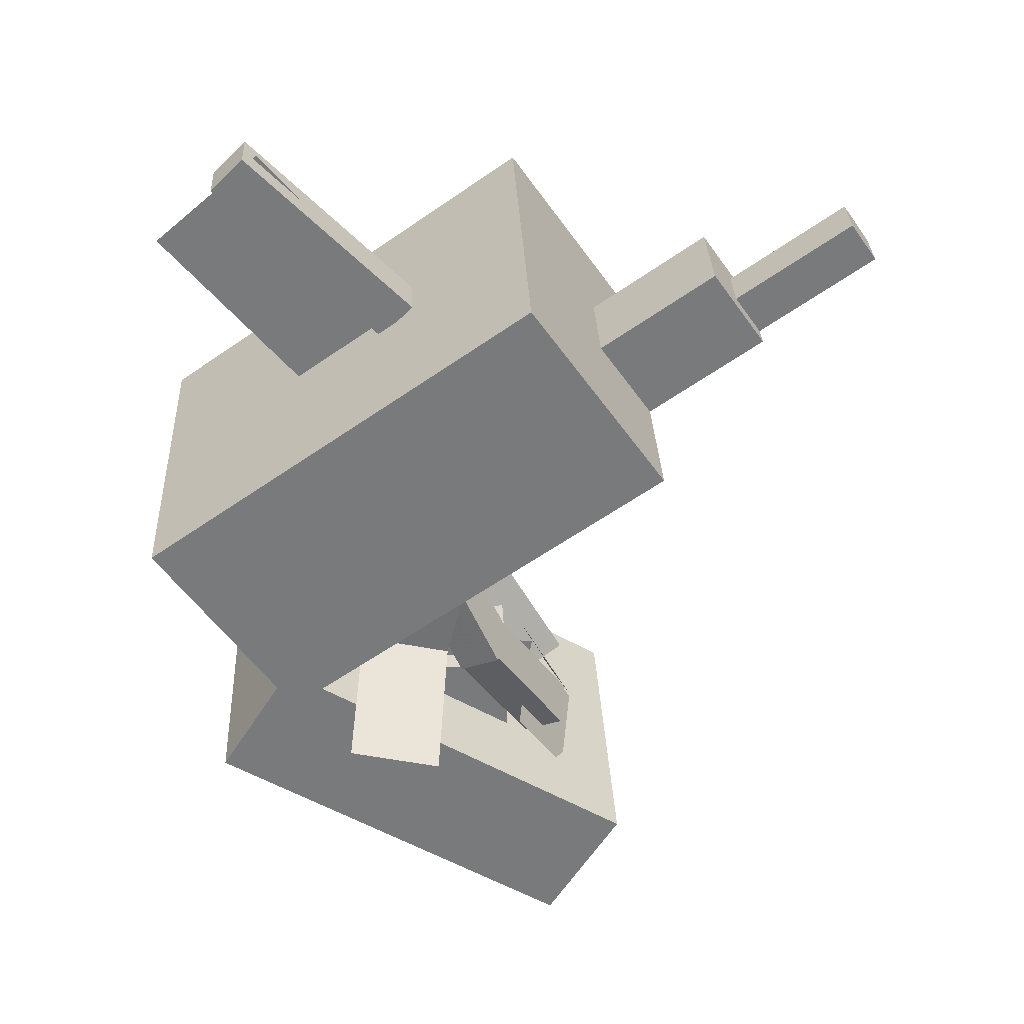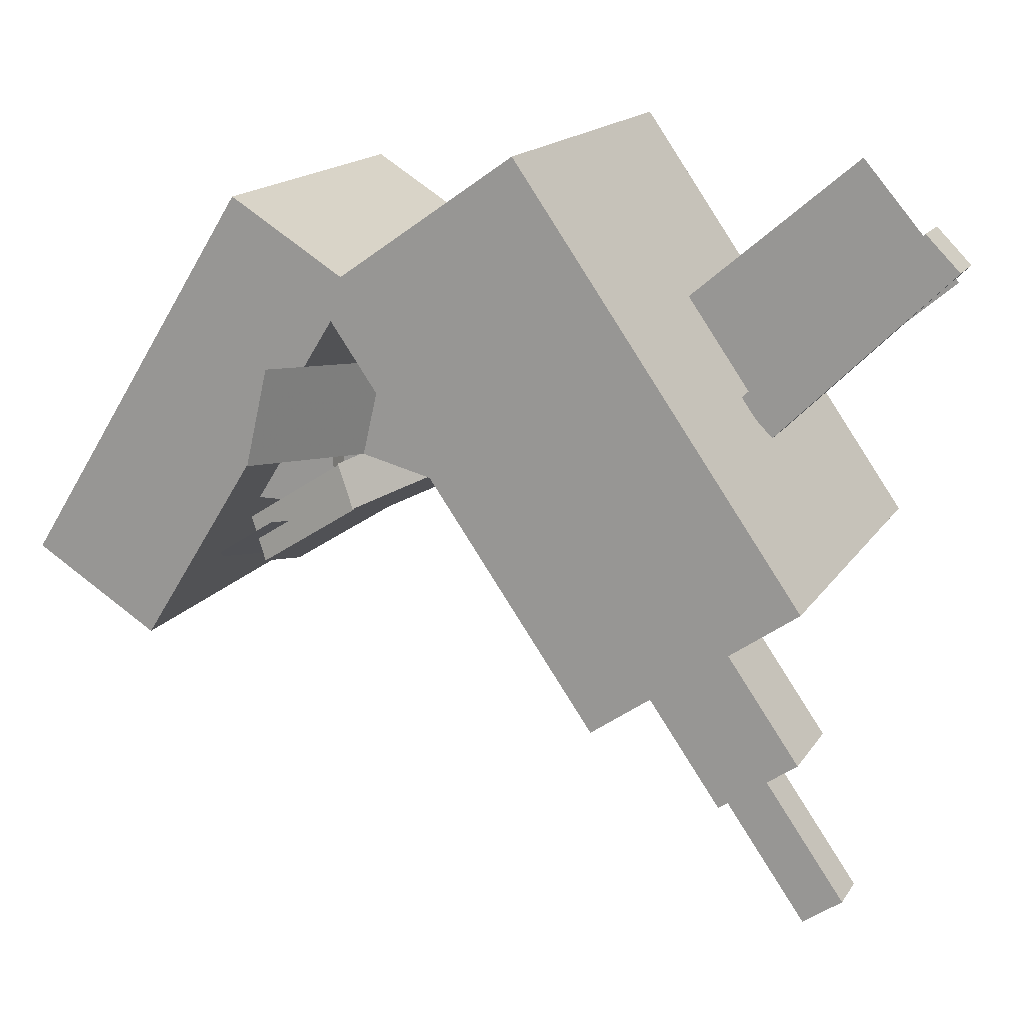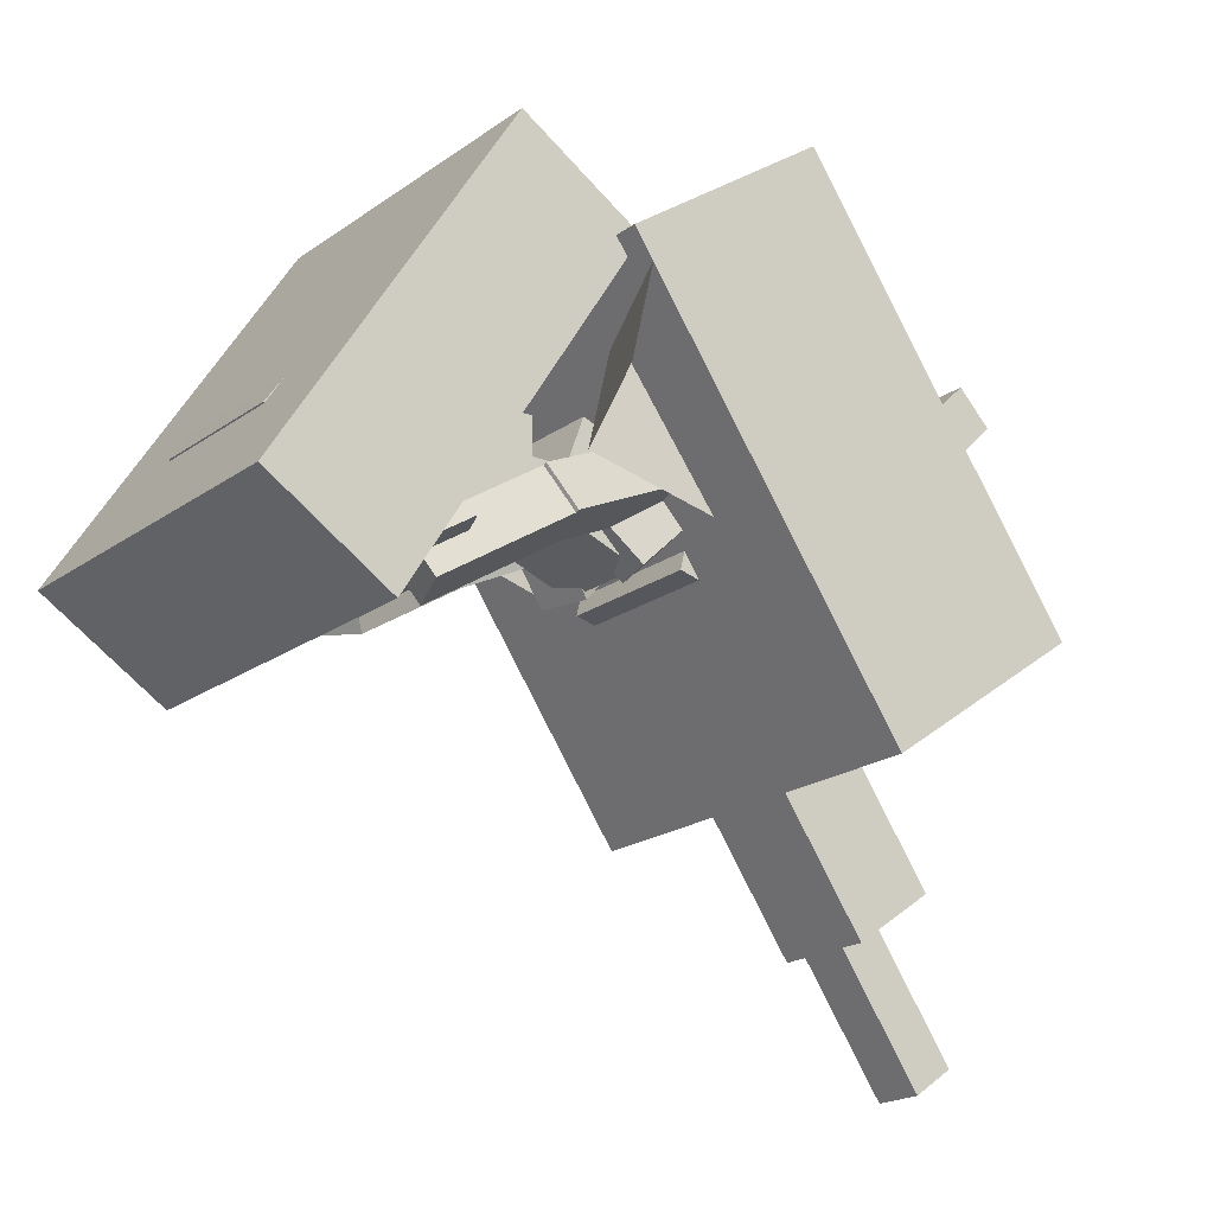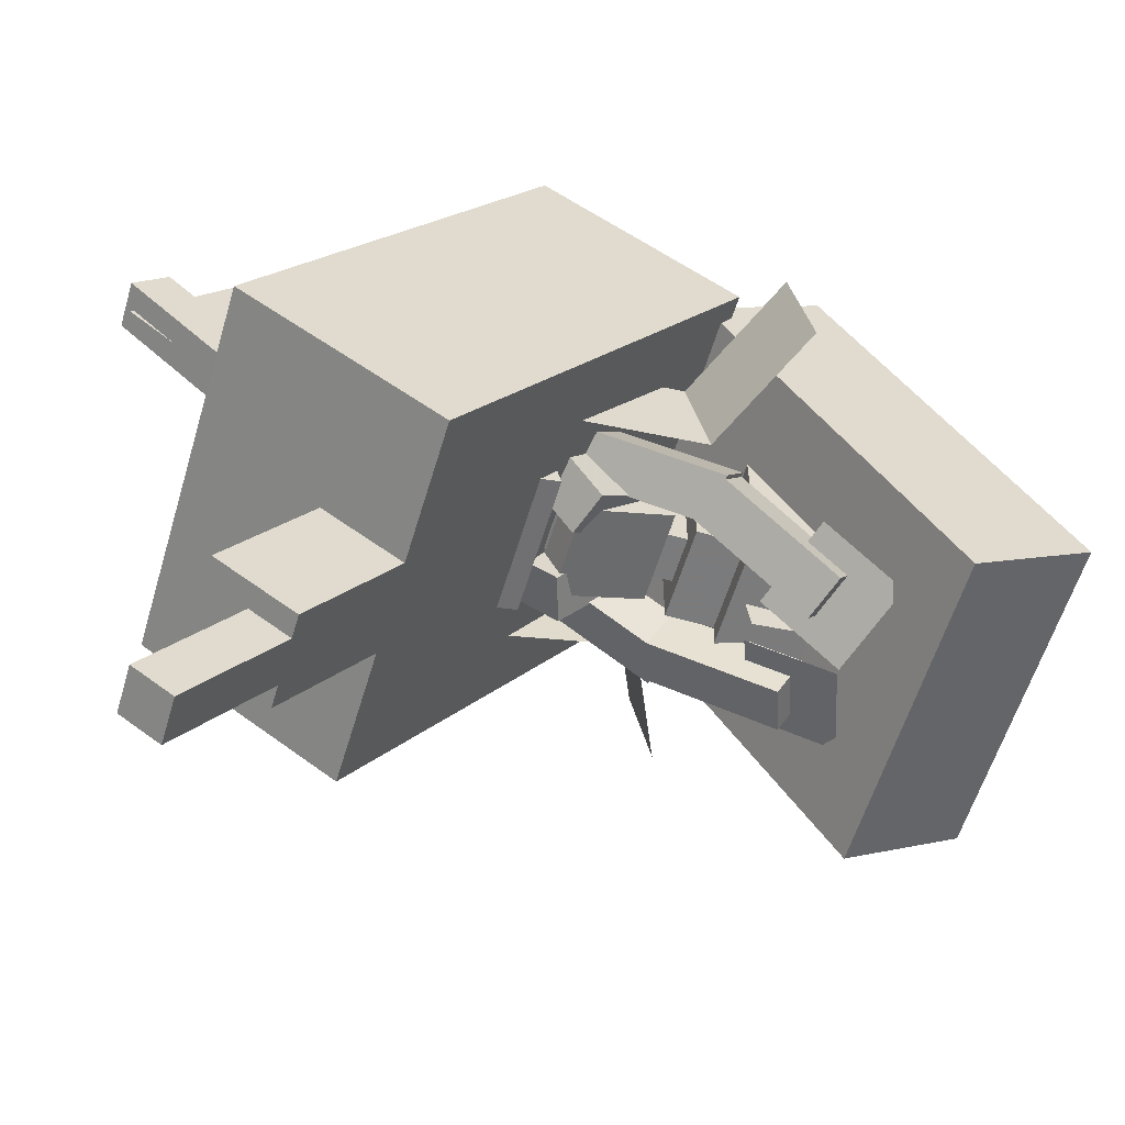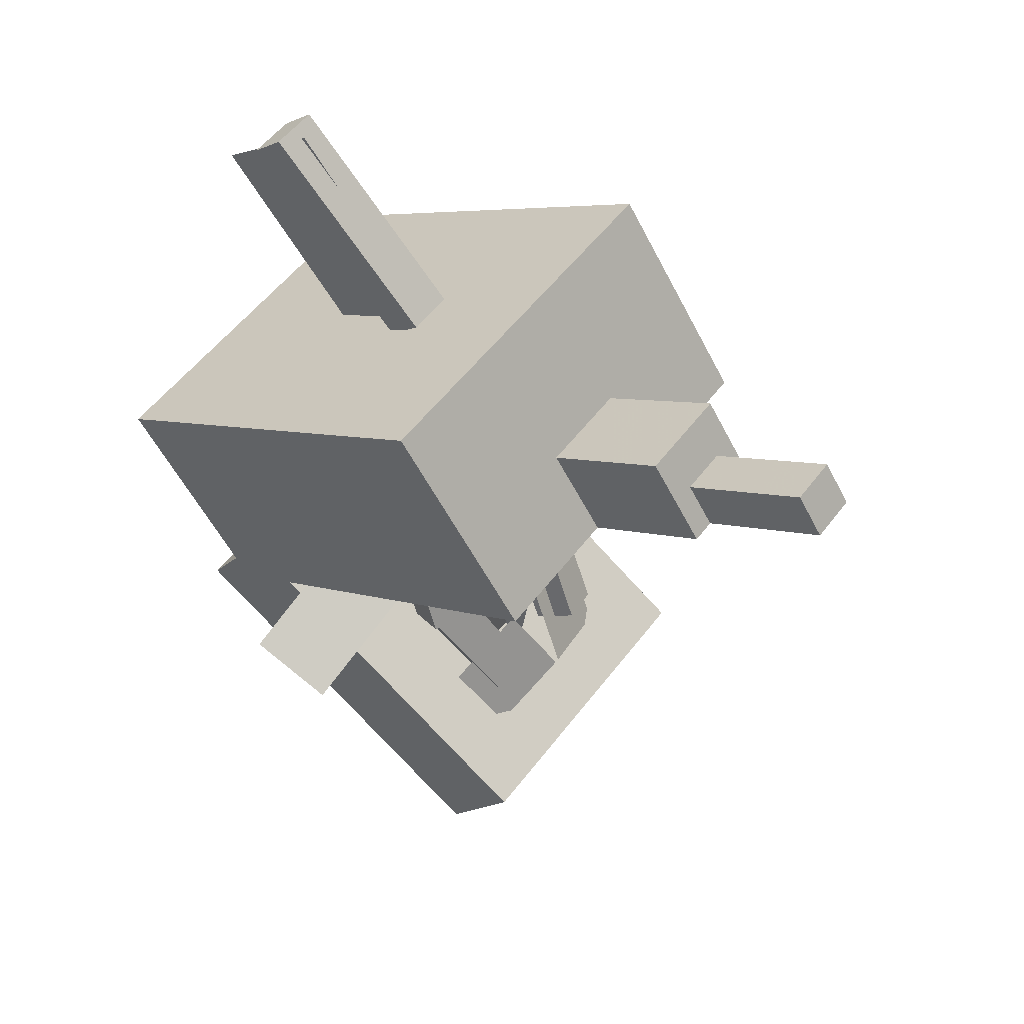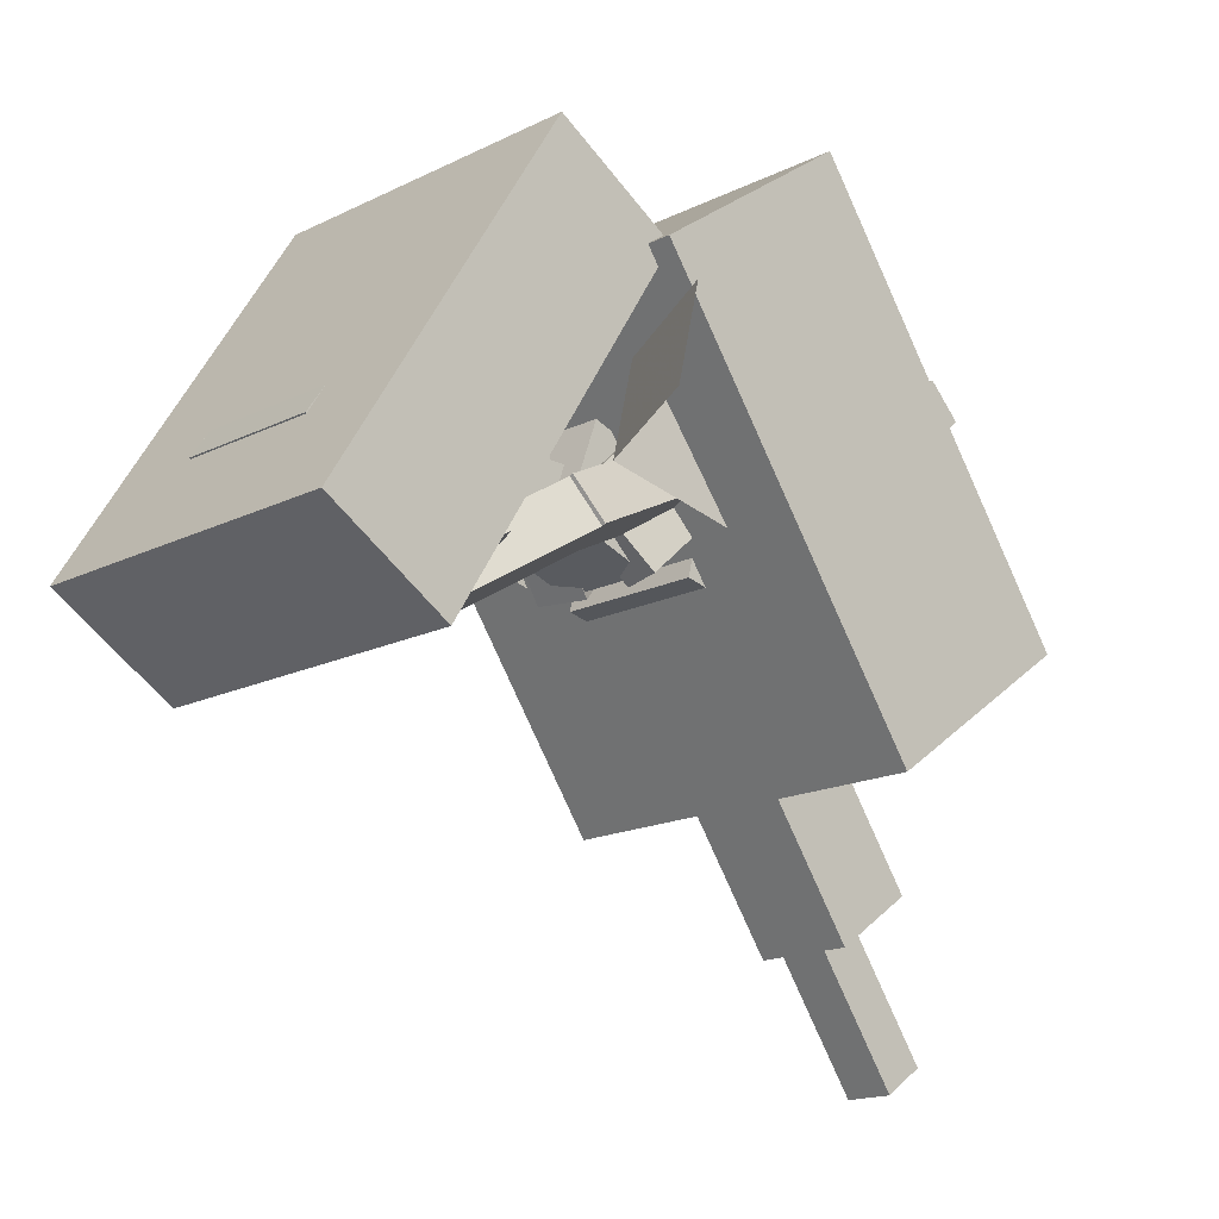
<metadata>
{"format":"obj","ext":"obj","renderer":"f3d","projection":"perspective","resolution":1024,"background":"white","views":[{"elev":32.2,"azim":87.3,"up":"+Y"},{"elev":15.6,"azim":111.6,"up":"+Z"},{"elev":-20.0,"azim":52.2,"up":"+Z"},{"elev":-58.4,"azim":-106.6,"up":"+Z"},{"elev":55.3,"azim":126.7,"up":"+Y"},{"elev":-16.3,"azim":45.7,"up":"+Z"}]}
</metadata>
<code>
o body1
v 0.03125 -0.125 -0.03125
v -0.03125 -0.125 -0.03125
v -0.03125 0.125 -0.03125
v 0.03125 0.125 -0.03125
v -0.03125 -0.125 0.03125
v 0.03125 -0.125 0.03125
v 0.03125 0.125 0.03125
v -0.03125 0.125 0.03125
f 1 2 3 4
f 5 6 7 8
f 4 3 8 7
f 6 5 2 1
f 6 1 4 7
f 2 5 8 3
o body3
v 0.0625 -0.1688 -0.0625
v -0.0625 -0.1688 -0.0625
v -0.0625 -0.1062 -0.0625
v 0.0625 -0.1062 -0.0625
v -0.0625 -0.1688 0.0625
v 0.0625 -0.1688 0.0625
v 0.0625 -0.1062 0.0625
v -0.0625 -0.1062 0.0625
f 9 10 11 12
f 13 14 15 16
f 12 11 16 15
f 14 13 10 9
f 14 9 12 15
f 10 13 16 11
o body4
v 0.09375 -0.2938 -0.09375
v -0.09375 -0.2938 -0.09375
v -0.09375 -0.1688 -0.09375
v 0.09375 -0.1688 -0.09375
v -0.09375 -0.2938 0.09375
v 0.09375 -0.2938 0.09375
v 0.09375 -0.1688 0.09375
v -0.09375 -0.1688 0.09375
f 17 18 19 20
f 21 22 23 24
f 20 19 24 23
f 22 21 18 17
f 22 17 20 23
f 18 21 24 19
o body5
v 0.0625 -0.4018 -0.04273
v -0.0625 -0.4018 -0.04273
v -0.0625 -0.2783 -0.06177
v 0.0625 -0.2783 -0.06177
v -0.0625 -0.3828 0.08081
v 0.0625 -0.3828 0.08081
v 0.0625 -0.2592 0.06177
v -0.0625 -0.2592 0.06177
f 25 26 27 28
f 29 30 31 32
f 28 27 32 31
f 30 29 26 25
f 30 25 28 31
f 26 29 32 27
o body6
v 0.09375 -0.4598 -0.02857
v -0.09375 -0.4598 -0.02857
v -0.09375 -0.4083 -0.06395
v 0.09375 -0.4083 -0.06395
v -0.09375 -0.3537 0.126
v 0.09375 -0.3537 0.126
v 0.09375 -0.3022 0.09061
v -0.09375 -0.3022 0.09061
f 33 34 35 36
f 37 38 39 40
f 36 35 40 39
f 38 37 34 33
f 38 33 36 39
f 34 37 40 35
o shape32
v -0 -0.4224 0.02363
v -0 -0.4404 -0.1001
v -0 -0.1931 -0.1362
v -0 -0.175 -0.0125
f 41 42 43 44
f 42 41 44 43
o body2
v 0.0625 -0.08011 -0.03735
v -0.0625 -0.08011 -0.03735
v -0.0625 0.03735 -0.08011
v 0.0625 0.03735 -0.08011
v -0.0625 -0.03735 0.08011
v 0.0625 -0.03735 0.08011
v 0.0625 0.08011 0.03735
v -0.0625 0.08011 0.03735
f 45 46 47 48
f 49 50 51 52
f 48 47 52 51
f 50 49 46 45
f 50 45 48 51
f 46 49 52 47
o leftshoulder
v -0.0327 0.04065 -0.08839
v -0.0923 0.02185 -0.08839
v -0.1189 0.1061 0
v -0.05929 0.1249 0
v -0.06571 -0.06245 0
v -0.006104 -0.04364 0
v -0.0327 0.04065 0.08839
v -0.0923 0.02185 0.08839
f 53 54 55 56
f 57 58 59 60
f 56 55 60 59
f 58 57 54 53
f 58 53 56 59
f 54 57 60 55
o rightshoulder
v 0.0923 0.02185 -0.08839
v 0.0327 0.04065 -0.08839
v 0.05929 0.1249 0
v 0.1189 0.1061 0
v 0.006104 -0.04364 0
v 0.06571 -0.06245 0
v 0.0923 0.02185 0.08839
v 0.0327 0.04065 0.08839
f 61 62 63 64
f 65 66 67 68
f 64 63 68 67
f 66 65 62 61
f 66 61 64 67
f 62 65 68 63
o head
v 0.09375 0.07267 -0.08319
v -0.09375 0.07267 -0.08319
v -0.09375 0.2553 -0.1258
v 0.09375 0.2553 -0.1258
v -0.09375 0.1153 0.09941
v 0.09375 0.1153 0.09941
v 0.09375 0.2979 0.05682
v -0.09375 0.2979 0.05682
f 69 70 71 72
f 73 74 75 76
f 72 71 76 75
f 74 73 70 69
f 74 69 72 75
f 70 73 76 71
o fin1
v 0 0.1609 0.09572
v 0 0.2823 -0.04716
v 0 0.6157 0.2362
v 0 0.4942 0.379
f 77 78 79 80
f 78 77 80 79
o hair1
v 0.125 0.1485 -0.08805
v -0.125 0.1485 -0.08805
v -0.125 0.2703 -0.1164
v 0.125 0.2703 -0.1164
v -0.125 0.1911 0.09455
v 0.125 0.1911 0.09455
v 0.125 0.3129 0.06615
v -0.125 0.3129 0.06615
f 81 82 83 84
f 85 86 87 88
f 84 83 88 87
f 86 85 82 81
f 86 81 84 87
f 82 85 88 83
o hair2
v 0.1591 0.1126 0.07435
v 0.1591 0.08423 -0.04738
v 0.125 0.2638 -0.08926
v 0.125 0.2922 0.03247
f 89 90 91 92
f 90 89 92 91
o hair3
v 0.1509 -0.06979 0.1169
v 0.1509 -0.09819 -0.004827
v 0.1591 0.08423 -0.04738
v 0.1591 0.1126 0.07435
f 93 94 95 96
f 94 93 96 95
o hair4
v 0.3215 -0.1456 0.1346
v 0.3215 -0.174 0.01285
v 0.1509 -0.09819 -0.004827
v 0.1509 -0.06979 0.1169
f 97 98 99 100
f 98 97 100 99
o hair2
v -0.1591 0.1126 0.07435
v -0.1591 0.08423 -0.04738
v -0.125 0.2638 -0.08926
v -0.125 0.2922 0.03247
f 101 102 103 104
f 102 101 104 103
o hair3
v -0.1509 -0.06979 0.1169
v -0.1509 -0.09819 -0.004827
v -0.1591 0.08423 -0.04738
v -0.1591 0.1126 0.07435
f 105 106 107 108
f 106 105 108 107
o hair4
v -0.3215 -0.1456 0.1346
v -0.3215 -0.174 0.01285
v -0.1509 -0.09819 -0.004827
v -0.1509 -0.06979 0.1169
f 109 110 111 112
f 110 109 112 111
o rightarm1
v 0.1548 -0.1133 -0.07779
v 0.09595 -0.1133 -0.09886
v 0.06691 0.05322 -0.01773
v 0.1257 0.05322 0.003334
v 0.07724 -0.142 -0.0466
v 0.1361 -0.142 -0.02553
v 0.107 0.02449 0.05559
v 0.0482 0.02449 0.03453
f 113 114 115 116
f 117 118 119 120
f 116 115 120 119
f 118 117 114 113
f 118 113 116 119
f 114 117 120 115
o rightarm2
v 0.1127 -0.2615 -0.1743
v 0.05451 -0.2408 -0.1838
v 0.09337 -0.08631 -0.08495
v 0.1516 -0.107 -0.07548
v 0.0358 -0.2696 -0.1315
v 0.094 -0.2902 -0.1221
v 0.1329 -0.1357 -0.02322
v 0.07465 -0.115 -0.03269
f 121 122 123 124
f 125 126 127 128
f 124 123 128 127
f 126 125 122 121
f 126 121 124 127
f 122 125 128 123
o rightarm3
v 0.1195 -0.3377 -0.1764
v 0.003093 -0.2963 -0.1953
v 0.029 -0.1933 -0.1294
v 0.1454 -0.2347 -0.1105
f 129 130 131 132
f 130 129 132 131
o mask1
v 0.25 0.2448 -0.2978
v -0.25 0.2448 -0.2978
v -0.25 0.5008 -0.1186
v 0.25 0.5008 -0.1186
v -0.25 -0.1137 0.2142
v 0.25 -0.1137 0.2142
v 0.25 0.1423 0.3934
v -0.25 0.1423 0.3934
f 133 134 135 136
f 137 138 139 140
f 136 135 140 139
f 138 137 134 133
f 138 133 136 139
f 134 137 140 135
o mask3
v 0.03125 0.4008 0.03324
v -0.03125 0.4008 0.03324
v -0.03125 0.6234 0.2526
v 0.03125 0.6234 0.2526
v -0.03125 0.357 0.07775
v 0.03125 0.357 0.07775
v 0.03125 0.5795 0.2971
v -0.03125 0.5795 0.2971
f 141 142 143 144
f 145 146 147 148
f 144 143 148 147
f 146 145 142 141
f 146 141 144 147
f 142 145 148 143
o mask4
v 0.0625 0.3523 -0.4514
v -0.0625 0.3523 -0.4514
v -0.0625 0.4547 -0.3797
v 0.0625 0.4547 -0.3797
v -0.0625 0.2448 -0.2978
v 0.0625 0.2448 -0.2978
v 0.0625 0.3472 -0.2261
v -0.0625 0.3472 -0.2261
f 149 150 151 152
f 153 154 155 156
f 152 151 156 155
f 154 153 150 149
f 154 149 152 155
f 150 153 156 151
o mask4
v 0.03125 0.4599 -0.605
v -0.03125 0.4599 -0.605
v -0.03125 0.5111 -0.5692
v 0.03125 0.5111 -0.5692
v -0.03125 0.3523 -0.4514
v 0.03125 0.3523 -0.4514
v 0.03125 0.4035 -0.4156
v -0.03125 0.4035 -0.4156
f 157 158 159 160
f 161 162 163 164
f 160 159 164 163
f 162 161 158 157
f 162 157 160 163
f 158 161 164 159
o mask2
v 0.2188 -0.5361 -0.1542
v -0.2188 -0.5361 -0.1542
v -0.2188 -0.3771 -0.2535
v 0.2188 -0.3771 -0.2535
v -0.2188 -0.2381 0.3229
v 0.2188 -0.2381 0.3229
v 0.2188 -0.07906 0.2235
v -0.2188 -0.07906 0.2235
f 165 166 167 168
f 169 170 171 172
f 168 167 172 171
f 170 169 166 165
f 170 165 168 171
f 166 169 172 167
o rightarm1
v -0.09595 -0.1133 -0.09886
v -0.1548 -0.1133 -0.07779
v -0.1257 0.05322 0.003334
v -0.06691 0.05322 -0.01773
v -0.1361 -0.142 -0.02553
v -0.07724 -0.142 -0.0466
v -0.0482 0.02449 0.03453
v -0.107 0.02449 0.05559
f 173 174 175 176
f 177 178 179 180
f 176 175 180 179
f 178 177 174 173
f 178 173 176 179
f 174 177 180 175
o rightarm2
v -0.05451 -0.2408 -0.1838
v -0.1127 -0.2615 -0.1743
v -0.1516 -0.107 -0.07548
v -0.09337 -0.08631 -0.08495
v -0.094 -0.2902 -0.1221
v -0.0358 -0.2696 -0.1315
v -0.07465 -0.115 -0.03269
v -0.1329 -0.1357 -0.02322
f 181 182 183 184
f 185 186 187 188
f 184 183 188 187
f 186 185 182 181
f 186 181 184 187
f 182 185 188 183
o rightarm3
v -0.003093 -0.2963 -0.1953
v -0.1195 -0.3377 -0.1764
v -0.1454 -0.2347 -0.1105
v -0.029 -0.1933 -0.1294
f 189 190 191 192
f 190 189 192 191

</code>
